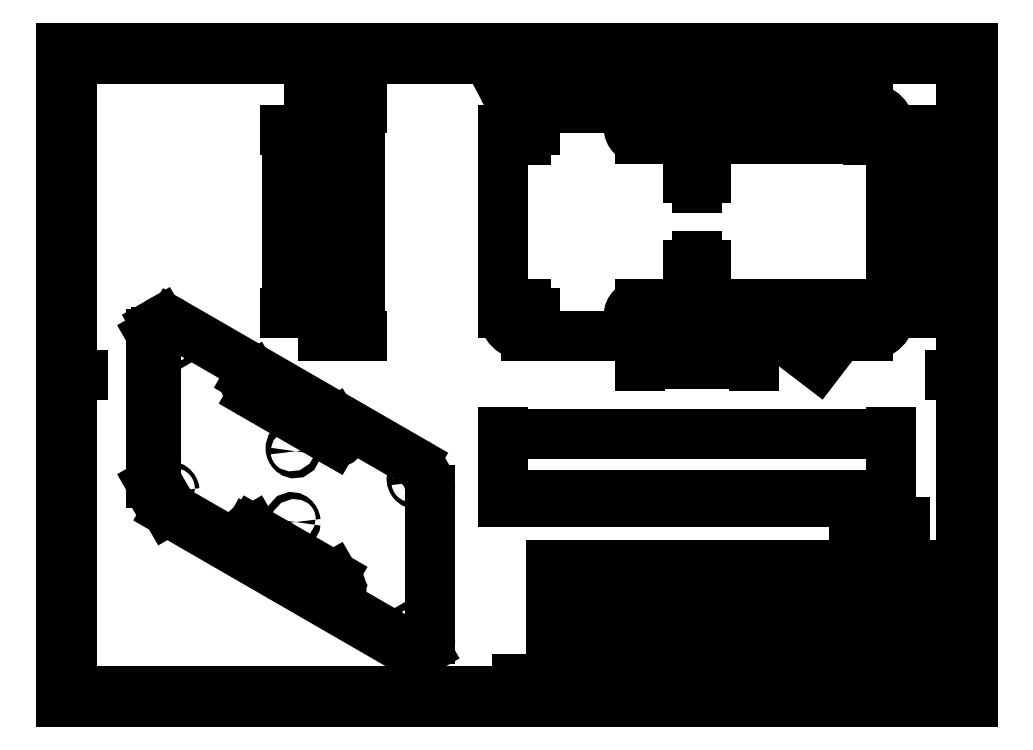
<metadata>
{"format":"dxf","ext":"dxf","renderer":"ezdxf+matplotlib","layout":"modelspace","background":"white","min_lineweight":24,"dpi":150}
</metadata>
<code>
0
SECTION
2
ENTITIES
0
LINE
8
0
10
230
20
14.25
30
0
11
410
21
14.25
31
0
0
LINE
8
0
10
410
20
48.25
30
0
11
230
21
48.25
31
0
0
LINE
8
0
10
230
20
65.25
30
0
11
410
21
65.25
31
0
0
LINE
8
0
10
257
20
48.25
30
0
11
257
21
10
31
0
0
LINE
8
0
10
328.8
20
31.25
30
0
11
230
21
31.25
31
0
0
LINE
8
0
10
328.8
20
35.5
30
0
11
230
21
35.5
31
0
0
LINE
8
0
10
328.8
20
39.75
30
0
11
230
21
39.75
31
0
0
LINE
8
0
10
328.8
20
44
30
0
11
230
21
44
31
0
0
LINE
8
0
10
284.6
20
10
30
0
11
284.6
21
48.25
31
0
0
LINE
8
0
10
230
20
65.25
30
0
11
230
21
10
31
0
0
LINE
8
0
10
237.8
20
48.25
30
0
11
237.8
21
10
31
0
0
LINE
8
0
10
263.8
20
48.25
30
0
11
263.8
21
65.25
31
0
0
LINE
8
0
10
274.4
20
48.25
30
0
11
274.4
21
10
31
0
0
LINE
8
0
10
295
20
31.25
30
0
11
295
21
48.25
31
0
0
LINE
8
0
10
284.6
20
18.5
30
0
11
230
21
18.5
31
0
0
LINE
8
0
10
310.6
20
65.25
30
0
11
310.6
21
27
31
0
0
LINE
8
0
10
284.6
20
22.75
30
0
11
230
21
22.75
31
0
0
LINE
8
0
10
284.6
20
27
30
0
11
230
21
27
31
0
0
LINE
8
0
10
284.6
20
27
30
0
11
410
21
27
31
0
0
LINE
8
0
10
328.8
20
65.25
30
0
11
328.8
21
10
31
0
0
LINE
8
0
10
373
20
10
30
0
11
373
21
14.25
31
0
0
LINE
8
0
10
380.8
20
58.88
30
0
11
380.8
21
65.25
31
0
0
LINE
8
0
10
397
20
14.25
30
0
11
397
21
27
31
0
0
LINE
8
0
10
410
20
58.88
30
0
11
328.8
21
58.88
31
0
0
LINE
8
0
10
410
20
18.5
30
0
11
397
21
18.5
31
0
0
LINE
8
0
10
20
20
10
30
0
11
20
21
287
31
0
0
LINE
8
0
10
20
20
287
30
0
11
410
21
287
31
0
0
LINE
8
0
10
410
20
287
30
0
11
410
21
10
31
0
0
LINE
8
0
10
410
20
10
30
0
11
20
21
10
31
0
0
LINE
8
0
10
15
20
5
30
0
11
15
21
292
31
0
0
LINE
8
0
10
15
20
292
30
0
11
415
21
292
31
0
0
LINE
8
0
10
415
20
292
30
0
11
415
21
5
31
0
0
LINE
8
0
10
415
20
5
30
0
11
15
21
5
31
0
0
LINE
8
0
10
15
20
148.5
30
0
11
25
21
148.5
31
0
0
LINE
8
0
10
215
20
292
30
0
11
215
21
282
31
0
0
LINE
8
0
10
415
20
148.5
30
0
11
405
21
148.5
31
0
0
LINE
8
0
10
215
20
5
30
0
11
215
21
15
31
0
0
LINE
8
0
10
20
20
48.5
30
0
11
15
21
48.5
31
0
0
LINE
8
0
10
410
20
48.5
30
0
11
415
21
48.5
31
0
0
LINE
8
0
10
20
20
98.5
30
0
11
15
21
98.5
31
0
0
LINE
8
0
10
410
20
98.5
30
0
11
415
21
98.5
31
0
0
LINE
8
0
10
20
20
148.5
30
0
11
15
21
148.5
31
0
0
LINE
8
0
10
410
20
148.5
30
0
11
415
21
148.5
31
0
0
LINE
8
0
10
20
20
198.5
30
0
11
15
21
198.5
31
0
0
LINE
8
0
10
410
20
198.5
30
0
11
415
21
198.5
31
0
0
LINE
8
0
10
20
20
248.5
30
0
11
15
21
248.5
31
0
0
LINE
8
0
10
410
20
248.5
30
0
11
415
21
248.5
31
0
0
LINE
8
0
10
65
20
287
30
0
11
65
21
292
31
0
0
LINE
8
0
10
65
20
10
30
0
11
65
21
5
31
0
0
LINE
8
0
10
115
20
287
30
0
11
115
21
292
31
0
0
LINE
8
0
10
115
20
10
30
0
11
115
21
5
31
0
0
LINE
8
0
10
165
20
287
30
0
11
165
21
292
31
0
0
LINE
8
0
10
165
20
10
30
0
11
165
21
5
31
0
0
LINE
8
0
10
215
20
287
30
0
11
215
21
292
31
0
0
LINE
8
0
10
215
20
10
30
0
11
215
21
5
31
0
0
LINE
8
0
10
265
20
287
30
0
11
265
21
292
31
0
0
LINE
8
0
10
265
20
10
30
0
11
265
21
5
31
0
0
LINE
8
0
10
315
20
287
30
0
11
315
21
292
31
0
0
LINE
8
0
10
315
20
10
30
0
11
315
21
5
31
0
0
LINE
8
0
10
365
20
287
30
0
11
365
21
292
31
0
0
LINE
8
0
10
365
20
10
30
0
11
365
21
5
31
0
0
MTEXT
8
0
10
17.34
20
31.17
30
0
40
3.969
41
0
71
     2
72
     1
1
A
7
SLDTEXTSTYLE0
73
     1
44
1
0
MTEXT
8
0
10
412.3
20
31.17
30
0
40
3.969
41
0
71
     2
72
     1
1
A
7
SLDTEXTSTYLE0
73
     1
44
1
0
MTEXT
8
0
10
17.47
20
75.47
30
0
40
3.969
41
0
71
     2
72
     1
1
B
7
SLDTEXTSTYLE0
73
     1
44
1
0
MTEXT
8
0
10
412.5
20
75.47
30
0
40
3.969
41
0
71
     2
72
     1
1
B
7
SLDTEXTSTYLE0
73
     1
44
1
0
MTEXT
8
0
10
17.46
20
125.5
30
0
40
3.969
41
0
71
     2
72
     1
1
C
7
SLDTEXTSTYLE0
73
     1
44
1
0
MTEXT
8
0
10
412.5
20
125.5
30
0
40
3.969
41
0
71
     2
72
     1
1
C
7
SLDTEXTSTYLE0
73
     1
44
1
0
MTEXT
8
0
10
17.45
20
175.5
30
0
40
3.969
41
0
71
     2
72
     1
1
D
7
SLDTEXTSTYLE0
73
     1
44
1
0
MTEXT
8
0
10
412.5
20
175.5
30
0
40
3.969
41
0
71
     2
72
     1
1
D
7
SLDTEXTSTYLE0
73
     1
44
1
0
MTEXT
8
0
10
17.51
20
225.5
30
0
40
3.969
41
0
71
     2
72
     1
1
E
7
SLDTEXTSTYLE0
73
     1
44
1
0
MTEXT
8
0
10
412.5
20
225.5
30
0
40
3.969
41
0
71
     2
72
     1
1
E
7
SLDTEXTSTYLE0
73
     1
44
1
0
MTEXT
8
0
10
17.46
20
269.7
30
0
40
3.969
41
0
71
     2
72
     1
1
F
7
SLDTEXTSTYLE0
73
     1
44
1
0
MTEXT
8
0
10
412.5
20
269.7
30
0
40
3.969
41
0
71
     2
72
     1
1
F
7
SLDTEXTSTYLE0
73
     1
44
1
0
MTEXT
8
0
10
42.46
20
9.474
30
0
40
3.969
41
0
71
     2
72
     1
1
8
7
SLDTEXTSTYLE0
73
     1
44
1
0
MTEXT
8
0
10
42.46
20
291.5
30
0
40
3.969
41
0
71
     2
72
     1
1
8
7
SLDTEXTSTYLE0
73
     1
44
1
0
MTEXT
8
0
10
89.96
20
9.474
30
0
40
3.969
41
0
71
     2
72
     1
1
7
7
SLDTEXTSTYLE0
73
     1
44
1
0
MTEXT
8
0
10
89.96
20
291.5
30
0
40
3.969
41
0
71
     2
72
     1
1
7
7
SLDTEXTSTYLE0
73
     1
44
1
0
MTEXT
8
0
10
140
20
9.474
30
0
40
3.969
41
0
71
     2
72
     1
1
6
7
SLDTEXTSTYLE0
73
     1
44
1
0
MTEXT
8
0
10
140
20
291.5
30
0
40
3.969
41
0
71
     2
72
     1
1
6
7
SLDTEXTSTYLE0
73
     1
44
1
0
MTEXT
8
0
10
190
20
9.474
30
0
40
3.969
41
0
71
     2
72
     1
1
5
7
SLDTEXTSTYLE0
73
     1
44
1
0
MTEXT
8
0
10
190
20
291.5
30
0
40
3.969
41
0
71
     2
72
     1
1
5
7
SLDTEXTSTYLE0
73
     1
44
1
0
MTEXT
8
0
10
240
20
9.474
30
0
40
3.969
41
0
71
     2
72
     1
1
4
7
SLDTEXTSTYLE0
73
     1
44
1
0
MTEXT
8
0
10
240
20
291.5
30
0
40
3.969
41
0
71
     2
72
     1
1
4
7
SLDTEXTSTYLE0
73
     1
44
1
0
MTEXT
8
0
10
290
20
9.474
30
0
40
3.969
41
0
71
     2
72
     1
1
3
7
SLDTEXTSTYLE0
73
     1
44
1
0
MTEXT
8
0
10
290
20
291.5
30
0
40
3.969
41
0
71
     2
72
     1
1
3
7
SLDTEXTSTYLE0
73
     1
44
1
0
MTEXT
8
0
10
340
20
9.474
30
0
40
3.969
41
0
71
     2
72
     1
1
2
7
SLDTEXTSTYLE0
73
     1
44
1
0
MTEXT
8
0
10
340
20
291.5
30
0
40
3.969
41
0
71
     2
72
     1
1
2
7
SLDTEXTSTYLE0
73
     1
44
1
0
MTEXT
8
0
10
387.5
20
9.474
30
0
40
3.969
41
0
71
     2
72
     1
1
1
7
SLDTEXTSTYLE0
73
     1
44
1
0
MTEXT
8
0
10
387.5
20
291.5
30
0
40
3.969
41
0
71
     2
72
     1
1
1
7
SLDTEXTSTYLE0
73
     1
44
1
0
MTEXT
8
0
10
230.6
20
42.38
30
0
40
1.5
41
0
71
     1
72
     1
1
DRAWN
7
SLDTEXTSTYLE1
73
     1
44
1
0
MTEXT
8
0
10
230.9
20
38.16
30
0
40
1.5
41
0
71
     1
72
     1
1
CHK'D
7
SLDTEXTSTYLE0
73
     1
44
1
0
MTEXT
8
0
10
230.4
20
34.07
30
0
40
1.5
41
0
71
     1
72
     1
1
APPV'D
7
SLDTEXTSTYLE0
73
     1
44
1
0
MTEXT
8
0
10
231.1
20
29.72
30
0
40
1.5
41
0
71
     1
72
     1
1
MFG
7
SLDTEXTSTYLE0
73
     1
44
1
0
MTEXT
8
0
10
231.5
20
25.5
30
0
40
1.5
41
0
71
     1
72
     1
1
Q.A
7
SLDTEXTSTYLE0
73
     1
44
1
0
INSERT
8
0
2
SW_NOTE_0
10
230.6
20
61.99
30
0
0
MTEXT
8
0
10
264.4
20
63.92
30
0
40
1.5
41
0
71
     1
72
     1
1
FINISH:
7
SLDTEXTSTYLE0
73
     1
44
1
0
INSERT
8
0
2
SW_NOTE_0_1
10
311.3
20
62.07
30
0
0
MTEXT
8
0
10
244.3
20
46.5
30
0
40
1.5
41
0
71
     1
72
     1
1
NAME
7
SLDTEXTSTYLE0
73
     1
44
1
0
MTEXT
8
0
10
260
20
46.56
30
0
40
1.5
41
0
71
     1
72
     1
1
SIGNATURE
7
SLDTEXTSTYLE0
73
     1
44
1
0
MTEXT
8
0
10
277.2
20
46.58
30
0
40
1.5
41
0
71
     1
72
     1
1
DATE
7
SLDTEXTSTYLE0
73
     1
44
1
0
MTEXT
8
0
10
285.6
20
25.99
30
0
40
1.5
41
0
71
     1
72
     1
1
MATERIAL:
7
SLDTEXTSTYLE0
73
     1
44
1
0
MTEXT
8
0
10
342.6
20
62.53
30
0
40
1.5
41
0
71
     1
72
     1
1
DO NOT SCALE DRAWING
7
SLDTEXTSTYLE0
73
     1
44
1
0
MTEXT
8
0
10
383.3
20
62.33
30
0
40
1.5
41
0
71
     1
72
     1
1
REVISION
7
SLDTEXTSTYLE0
73
     1
44
1
0
MTEXT
8
0
10
330.1
20
46.58
30
0
40
1.5
41
0
71
     1
72
     1
1
TITLE:
7
SLDTEXTSTYLE0
73
     1
44
1
0
MTEXT
8
0
10
330
20
25.99
30
0
40
1.5
41
0
71
     1
72
     1
1
DWG NO.
7
SLDTEXTSTYLE0
73
     1
44
1
0
MTEXT
8
0
10
330.1
20
12.9
30
0
40
1.5
41
0
71
     1
72
     1
1
SCALE:1:1
7
SLDTEXTSTYLE0
73
     1
44
1
0
MTEXT
8
0
10
374.5
20
12.9
30
0
40
1.5
41
0
71
     1
72
     1
1
SHEET 1 OF 1
7
SLDTEXTSTYLE2
73
     1
44
1
0
MTEXT
8
0
10
400.9
20
24.41
30
0
40
2.91
41
0
71
     1
72
     1
1
A3
7
SLDTEXTSTYLE0
73
     1
44
1
0
MTEXT
8
0
10
305.8
20
20.87
30
0
40
3.704
41
0
71
     2
72
     1
1
PLATICS
7
SLDTEXTSTYLE0
73
     1
44
1
0
MTEXT
8
0
10
287.1
20
57.98
30
0
40
2.381
41
0
71
     2
72
     1
1
19/10/2022
7
SLDTEXTSTYLE0
73
     1
44
1
0
MTEXT
8
0
10
285.6
20
12.95
30
0
40
1.499
41
0
71
     1
72
     1
1
WEIGHT:
7
SLDTEXTSTYLE0
73
     1
44
1
0
MTEXT
8
0
10
247.2
20
42.38
30
0
40
1.499
41
0
71
     2
72
     1
1
Hoang
7
SLDTEXTSTYLE0
73
     1
44
1
0
MTEXT
8
0
10
365
20
23.61
30
0
40
6.35
41
0
71
     2
72
     1
1
Floor_1
7
SLDTEXTSTYLE0
73
     1
44
1
0
MTEXT
8
0
10
369.4
20
41.75
30
0
40
6.35
41
0
71
     2
72
     1
1
DARB_10CLC
7
SLDTEXTSTYLE0
73
     1
44
1
0
CIRCLE
8
0
10
219.1
20
175.7
30
0
40
1.5
0
CIRCLE
8
0
10
369.1
20
175.7
30
0
40
1.5
0
CIRCLE
8
0
10
369.1
20
255.7
30
0
40
1.5
0
CIRCLE
8
0
10
219.1
20
255.7
30
0
40
1.5
0
CIRCLE
8
0
10
294.1
20
196.7
30
0
40
1.56
0
CIRCLE
8
0
10
294.1
20
234.7
30
0
40
1.56
0
LINE
8
0
10
269.1
20
169.5
30
0
11
319.1
21
169.5
31
0
0
ARC
8
0
10
319.1
20
174.5
30
0
40
5
50
270
51
90
0
LINE
8
0
10
319.1
20
179.5
30
0
11
269.1
21
179.5
31
0
0
ARC
8
0
10
269.1
20
174.5
30
0
40
5
50
90
51
270
0
LINE
8
0
10
379.1
20
175.7
30
0
11
379.1
21
255.7
31
0
0
ARC
8
0
10
369.1
20
175.7
30
0
40
10
50
270
51
0
0
LINE
8
0
10
219.1
20
165.7
30
0
11
369.1
21
165.7
31
0
0
ARC
8
0
10
219.1
20
175.7
30
0
40
10
50
180
51
270
0
LINE
8
0
10
209.1
20
255.7
30
0
11
209.1
21
175.7
31
0
0
ARC
8
0
10
219.1
20
255.7
30
0
40
10
50
90
51
180
0
LINE
8
0
10
369.1
20
265.7
30
0
11
219.1
21
265.7
31
0
0
ARC
8
0
10
369.1
20
255.7
30
0
40
10
50
0
51
90
0
LINE
8
0
10
269.1
20
252
30
0
11
319.1
21
252
31
0
0
ARC
8
0
10
319.1
20
257
30
0
40
5
50
270
51
90
0
LINE
8
0
10
319.1
20
262
30
0
11
269.1
21
262
31
0
0
ARC
8
0
10
269.1
20
257
30
0
40
5
50
90
51
270
0
DIMENSION
8
0
2
_D
10
219.1
20
271.3
30
0
11
285.8
21
271.3
31
0
70
   160
1
<>
71
     2
42
-1
3
SLDDIMSTYLE0
13
369.1
23
265.7
33
0
14
219.1
24
265.7
34
0
0
DIMENSION
8
0
2
_D_1
10
389.1
20
255.7
30
0
11
389.1
21
215.7
31
0
70
   160
1
<>
71
     2
42
-1
3
SLDDIMSTYLE0
13
379.1
23
175.7
33
0
14
379.1
24
255.7
34
0
50
90
0
DIMENSION
8
0
2
_D_2
10
269.1
20
153.3
30
0
11
280.1
21
153.3
31
0
70
   160
1
<>
71
     2
42
-1
3
SLDDIMSTYLE0
13
319.1
23
179.5
33
0
14
269.1
24
179.5
34
0
0
DIMENSION
8
0
2
_D_3
10
319.1
20
174.5
30
0
11
342.5
21
156.6
31
0
70
   164
1
<>
71
     1
42
-1
3
SLDDIMSTYLE1
15
323
25
171.4
35
0
40
0
0
DIMENSION
8
0
2
_D_4
10
219.1
20
255.7
30
0
11
207.7
21
277
31
0
70
   164
1
<>
71
     1
42
-1
3
SLDDIMSTYLE1
15
214.4
25
264.5
35
0
40
0
0
DIMENSION
8
0
2
_D_5
10
395.1
20
179.5
30
0
11
395.1
21
192.1
31
0
70
   160
1
<>
71
     2
42
-1
3
SLDDIMSTYLE2
13
319.1
23
252
33
0
14
319.1
24
179.5
34
0
50
90
0
INSERT
8
0
2
SW_CENTERMARKSYMBOL_0
10
369.1
20
255.7
30
0
0
INSERT
8
0
2
SW_CENTERMARKSYMBOL_1
10
219.1
20
255.7
30
0
0
INSERT
8
0
2
SW_CENTERMARKSYMBOL_2
10
219.1
20
175.7
30
0
0
INSERT
8
0
2
SW_CENTERMARKSYMBOL_3
10
369.1
20
175.7
30
0
0
INSERT
8
0
2
SW_CENTERMARKSYMBOL_4
10
294.1
20
234.7
30
0
0
INSERT
8
0
2
SW_CENTERMARKSYMBOL_5
10
294.1
20
196.7
30
0
0
LINE
8
0
10
369.1
20
95.69
30
0
11
369.1
21
92.69
31
0
0
LINE
8
0
10
369.1
20
95.69
30
0
11
379.1
21
95.69
31
0
0
LINE
8
0
10
379.1
20
95.69
30
0
11
379.1
21
92.69
31
0
0
LINE
8
0
10
369.1
20
92.69
30
0
11
379.1
21
92.69
31
0
0
LINE
8
0
10
219.1
20
95.69
30
0
11
219.1
21
92.69
31
0
0
LINE
8
0
10
219.1
20
95.69
30
0
11
369.1
21
95.69
31
0
0
LINE
8
0
10
219.1
20
92.69
30
0
11
369.1
21
92.69
31
0
0
LINE
8
0
10
209.1
20
95.69
30
0
11
209.1
21
92.69
31
0
0
LINE
8
0
10
209.1
20
95.69
30
0
11
219.1
21
95.69
31
0
0
LINE
8
0
10
209.1
20
92.69
30
0
11
219.1
21
92.69
31
0
0
DIMENSION
8
0
2
_D_6
10
379.1
20
122.7
30
0
11
308.7
21
122.7
31
0
70
   160
1
<>
71
     2
42
-1
3
SLDDIMSTYLE0
13
209.1
23
95.69
33
0
14
379.1
24
95.69
34
0
50
0
0
DIMENSION
8
0
2
_D_7
10
379.1
20
83.86
30
0
11
378.6
21
83.86
31
0
70
   160
1
<>
71
     2
42
-1
3
SLDDIMSTYLE3
13
369.1
23
92.69
33
0
14
379.1
24
92.69
34
0
0
LINE
8
0
10
58.92
20
172.1
30
0
11
56.8
21
170.9
31
0
0
LINE
8
0
10
172.9
20
27.01
30
0
11
175
21
28.24
31
0
0
LWPOLYLINE
8
0
90
       21
70
   128
43
0
10
64.98
20
97.52
10
64.93
20
97.93
10
64.78
20
98.35
10
64.54
20
98.76
10
64.25
20
99.11
10
63.92
20
99.35
10
63.59
20
99.48
10
63.3
20
99.48
10
63.06
20
99.34
10
62.91
20
99.09
10
62.86
20
98.74
10
62.91
20
98.33
10
63.06
20
97.9
10
63.3
20
97.5
10
63.59
20
97.15
10
63.92
20
96.9
10
64.25
20
96.78
10
64.54
20
96.78
10
64.78
20
96.91
10
64.93
20
97.17
10
64.98
20
97.52
0
LWPOLYLINE
8
0
90
       21
70
   128
43
0
10
171
20
36.29
10
171
20
36.7
10
170.8
20
37.12
10
170.6
20
37.53
10
170.3
20
37.87
10
170
20
38.12
10
169.7
20
38.25
10
169.4
20
38.25
10
169.1
20
38.11
10
169
20
37.86
10
168.9
20
37.51
10
169
20
37.1
10
169.1
20
36.67
10
169.4
20
36.27
10
169.7
20
35.92
10
170
20
35.67
10
170.3
20
35.54
10
170.6
20
35.55
10
170.8
20
35.68
10
171
20
35.94
10
171
20
36.29
0
LWPOLYLINE
8
0
90
       21
70
   128
43
0
10
171
20
101.6
10
171
20
102
10
170.8
20
102.4
10
170.6
20
102.9
10
170.3
20
103.2
10
170
20
103.4
10
169.7
20
103.6
10
169.4
20
103.6
10
169.1
20
103.4
10
169
20
103.2
10
168.9
20
102.8
10
169
20
102.4
10
169.1
20
102
10
169.4
20
101.6
10
169.7
20
101.2
10
170
20
101
10
170.3
20
100.9
10
170.6
20
100.9
10
170.8
20
101
10
171
20
101.3
10
171
20
101.6
0
LWPOLYLINE
8
0
90
       21
70
   128
43
0
10
64.98
20
162.8
10
64.93
20
163.2
10
64.78
20
163.7
10
64.54
20
164.1
10
64.25
20
164.4
10
63.92
20
164.7
10
63.59
20
164.8
10
63.3
20
164.8
10
63.06
20
164.7
10
62.91
20
164.4
10
62.86
20
164.1
10
62.91
20
163.7
10
63.06
20
163.2
10
63.3
20
162.8
10
63.59
20
162.5
10
63.92
20
162.2
10
64.25
20
162.1
10
64.54
20
162.1
10
64.78
20
162.2
10
64.93
20
162.5
10
64.98
20
162.8
0
LWPOLYLINE
8
0
90
       22
70
   128
43
0
10
118.1
20
84.02
10
118
20
84.43
10
117.9
20
84.85
10
117.6
20
85.26
10
117.4
20
85.61
10
117
20
85.88
10
116.7
20
86.05
10
116.4
20
86.08
10
116.1
20
85.99
10
116
20
85.79
10
115.9
20
85.48
10
115.9
20
85.1
10
116
20
84.68
10
116.1
20
84.26
10
116.4
20
83.88
10
116.7
20
83.56
10
117
20
83.34
10
117.4
20
83.24
10
117.6
20
83.27
10
117.9
20
83.42
10
118
20
83.68
10
118.1
20
84.02
0
LWPOLYLINE
8
0
90
       22
70
   128
43
0
10
118.1
20
115.1
10
118
20
115.5
10
117.9
20
115.9
10
117.6
20
116.3
10
117.4
20
116.6
10
117
20
116.9
10
116.7
20
117.1
10
116.4
20
117.1
10
116.1
20
117
10
116
20
116.8
10
115.9
20
116.5
10
115.9
20
116.1
10
116
20
115.7
10
116.1
20
115.3
10
116.4
20
114.9
10
116.7
20
114.6
10
117
20
114.4
10
117.4
20
114.3
10
117.6
20
114.3
10
117.9
20
114.4
10
118
20
114.7
10
118.1
20
115.1
0
LINE
8
0
10
99.27
20
72.61
30
0
11
134.6
21
52.2
31
0
0
LWPOLYLINE
8
0
90
       20
70
   128
43
0
10
134.6
20
52.2
10
135.2
20
51.92
10
135.8
20
51.76
10
136.3
20
51.72
10
136.8
20
51.81
10
137.2
20
52.02
10
137.6
20
52.34
10
137.9
20
52.77
10
138.1
20
53.3
10
138.2
20
53.91
10
138.2
20
54.59
10
138.1
20
55.31
10
137.9
20
56.05
10
137.6
20
56.81
10
137.2
20
57.55
10
136.8
20
58.25
10
136.3
20
58.9
10
135.8
20
59.48
10
135.2
20
59.97
10
134.6
20
60.36
0
LINE
8
0
10
134.6
20
60.36
30
0
11
99.27
21
80.77
31
0
0
LWPOLYLINE
8
0
90
       20
70
   128
43
0
10
99.27
20
80.77
10
98.69
20
81.06
10
98.13
20
81.22
10
97.59
20
81.25
10
97.1
20
81.17
10
96.67
20
80.96
10
96.31
20
80.63
10
96.04
20
80.2
10
95.85
20
79.67
10
95.75
20
79.06
10
95.75
20
78.39
10
95.85
20
77.67
10
96.04
20
76.92
10
96.31
20
76.17
10
96.67
20
75.43
10
97.1
20
74.72
10
97.59
20
74.07
10
98.13
20
73.49
10
98.69
20
73
10
99.27
20
72.61
0
LINE
8
0
10
177.1
20
32.82
30
0
11
177.1
21
98.14
31
0
0
LWPOLYLINE
8
0
90
       14
70
   128
43
0
10
170
20
28.73
10
170.8
20
28.3
10
171.7
20
27.99
10
172.5
20
27.82
10
173.3
20
27.77
10
174
20
27.86
10
174.7
20
28.08
10
175.3
20
28.43
10
175.8
20
28.9
10
176.2
20
29.49
10
176.6
20
30.19
10
176.9
20
30.98
10
177
20
31.86
10
177.1
20
32.82
0
LINE
8
0
10
63.92
20
89.96
30
0
11
170
21
28.73
31
0
0
ARC
8
0
10
72.16
20
102.9
30
0
40
15.32
50
182.5
51
237.5
0
LINE
8
0
10
56.85
20
167.5
30
0
11
56.85
21
102.2
31
0
0
LWPOLYLINE
8
0
90
       14
70
   128
43
0
10
63.92
20
171.6
10
63.07
20
172.1
10
62.23
20
172.4
10
61.41
20
172.5
10
60.63
20
172.6
10
59.9
20
172.5
10
59.23
20
172.3
10
58.63
20
171.9
10
58.1
20
171.5
10
57.66
20
170.9
10
57.31
20
170.2
10
57.05
20
169.4
10
56.9
20
168.5
10
56.85
20
167.5
0
LINE
8
0
10
170
20
110.4
30
0
11
63.92
21
171.6
31
0
0
ARC
8
0
10
161.7
20
97.47
30
0
40
15.32
50
2.52
51
57.48
0
LINE
8
0
10
99.27
20
140
30
0
11
134.6
21
119.6
31
0
0
LWPOLYLINE
8
0
90
       20
70
   128
43
0
10
134.6
20
119.6
10
135.2
20
119.3
10
135.8
20
119.1
10
136.3
20
119.1
10
136.8
20
119.2
10
137.2
20
119.4
10
137.6
20
119.7
10
137.9
20
120.2
10
138.1
20
120.7
10
138.2
20
121.3
10
138.2
20
122
10
138.1
20
122.7
10
137.9
20
123.4
10
137.6
20
124.2
10
137.2
20
124.9
10
136.8
20
125.6
10
136.3
20
126.3
10
135.8
20
126.9
10
135.2
20
127.4
10
134.6
20
127.7
0
LINE
8
0
10
134.6
20
127.7
30
0
11
99.27
21
148.2
31
0
0
LWPOLYLINE
8
0
90
       20
70
   128
43
0
10
99.27
20
148.2
10
98.69
20
148.4
10
98.13
20
148.6
10
97.59
20
148.6
10
97.1
20
148.5
10
96.67
20
148.3
10
96.31
20
148
10
96.04
20
147.6
10
95.85
20
147.1
10
95.75
20
146.4
10
95.75
20
145.8
10
95.85
20
145
10
96.04
20
144.3
10
96.31
20
143.5
10
96.67
20
142.8
10
97.1
20
142.1
10
97.59
20
141.5
10
98.13
20
140.9
10
98.69
20
140.4
10
99.27
20
140
0
LINE
8
0
10
56.85
20
102.2
30
0
11
54.73
21
101
31
0
0
LINE
8
0
10
63.92
20
89.96
30
0
11
61.8
21
88.74
31
0
0
ARC
8
0
10
70.04
20
101.7
30
0
40
15.32
50
182.5
51
237.5
0
LINE
8
0
10
56.85
20
167.5
30
0
11
54.73
21
166.3
31
0
0
LINE
8
0
10
54.73
20
166.3
30
0
11
54.73
21
101
31
0
0
LINE
8
0
10
170
20
28.73
30
0
11
167.9
21
27.51
31
0
0
LINE
8
0
10
61.8
20
88.74
30
0
11
167.9
21
27.51
31
0
0
LINE
8
0
10
99.27
20
80.77
30
0
11
97.15
21
79.55
31
0
0
ARC
8
0
10
95.37
20
76.64
30
0
40
3.415
50
58.61
51
80.3
0
LINE
8
0
10
134.6
20
60.36
30
0
11
132.5
21
59.14
31
0
0
LINE
8
0
10
132.5
20
59.14
30
0
11
97.15
21
79.55
31
0
0
ARC
8
0
10
59.82
20
166.8
30
0
40
5.116
50
126.2
51
185.1
0
ARC
8
0
10
129
20
53.1
30
0
40
7.012
50
348.9
51
59.52
0
LINE
8
0
10
99.27
20
148.2
30
0
11
97.15
21
146.9
31
0
0
ARC
8
0
10
95.37
20
144
30
0
40
3.415
50
58.61
51
80.3
0
LINE
8
0
10
134.6
20
127.7
30
0
11
132.5
21
126.5
31
0
0
LINE
8
0
10
132.5
20
126.5
30
0
11
97.15
21
146.9
31
0
0
ARC
8
0
10
170.8
20
31.39
30
0
40
4.849
50
233.1
51
295.5
0
ARC
8
0
10
129
20
120.5
30
0
40
7.012
50
348.9
51
59.52
0
LINE
8
0
10
133.2
20
255.7
30
0
11
130.2
21
255.7
31
0
0
LINE
8
0
10
133.2
20
255.7
30
0
11
133.2
21
175.7
31
0
0
LINE
8
0
10
133.2
20
175.7
30
0
11
130.2
21
175.7
31
0
0
LINE
8
0
10
130.2
20
255.7
30
0
11
130.2
21
175.7
31
0
0
LINE
8
0
10
133.2
20
265.7
30
0
11
130.2
21
265.7
31
0
0
LINE
8
0
10
133.2
20
265.7
30
0
11
133.2
21
255.7
31
0
0
LINE
8
0
10
130.2
20
265.7
30
0
11
130.2
21
255.7
31
0
0
LINE
8
0
10
133.2
20
165.7
30
0
11
130.2
21
165.7
31
0
0
LINE
8
0
10
133.2
20
175.7
30
0
11
133.2
21
165.7
31
0
0
LINE
8
0
10
130.2
20
175.7
30
0
11
130.2
21
165.7
31
0
0
DIMENSION
8
0
2
_D_8
10
146.1
20
165.7
30
0
11
146.1
21
247.7
31
0
70
   160
1
<>
71
     2
42
-1
3
SLDDIMSTYLE0
13
133.2
23
265.7
33
0
14
133.2
24
165.7
34
0
50
90
0
DIMENSION
8
0
2
_D_9
10
130.2
20
275.4
30
0
11
133.1
21
275.4
31
0
70
   160
1
<>
71
     2
42
-1
3
SLDDIMSTYLE3
13
133.2
23
265.7
33
0
14
130.2
24
265.7
34
0
0
DIMENSION
8
0
2
_D_10
10
114.3
20
175.7
30
0
11
114.3
21
186.9
31
0
70
   160
1
<>
71
     2
42
-1
3
SLDDIMSTYLE0
13
130.2
23
255.7
33
0
14
130.2
24
175.7
34
0
50
90
0
ENDSEC
0
EOF

</code>
